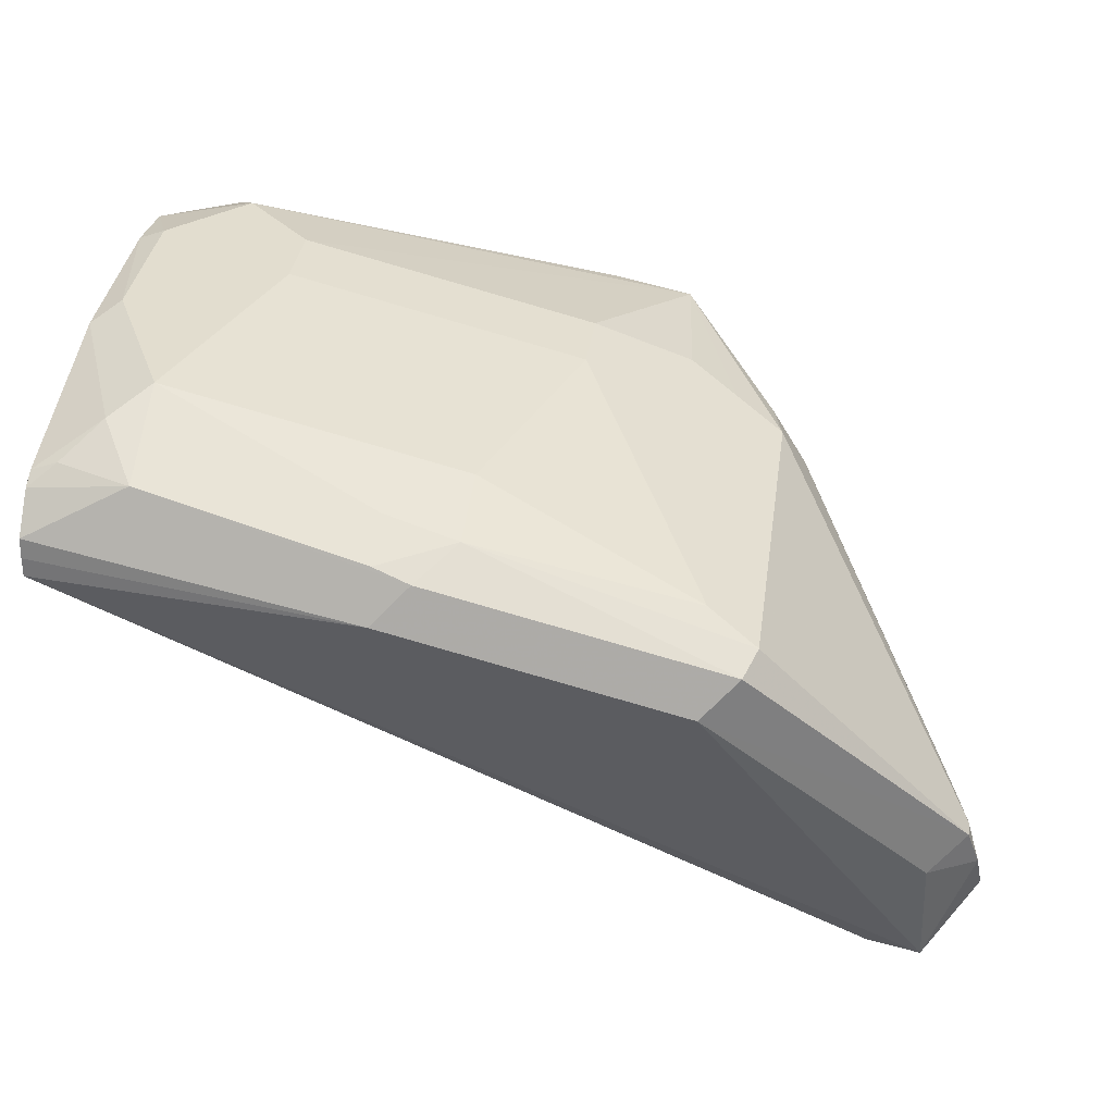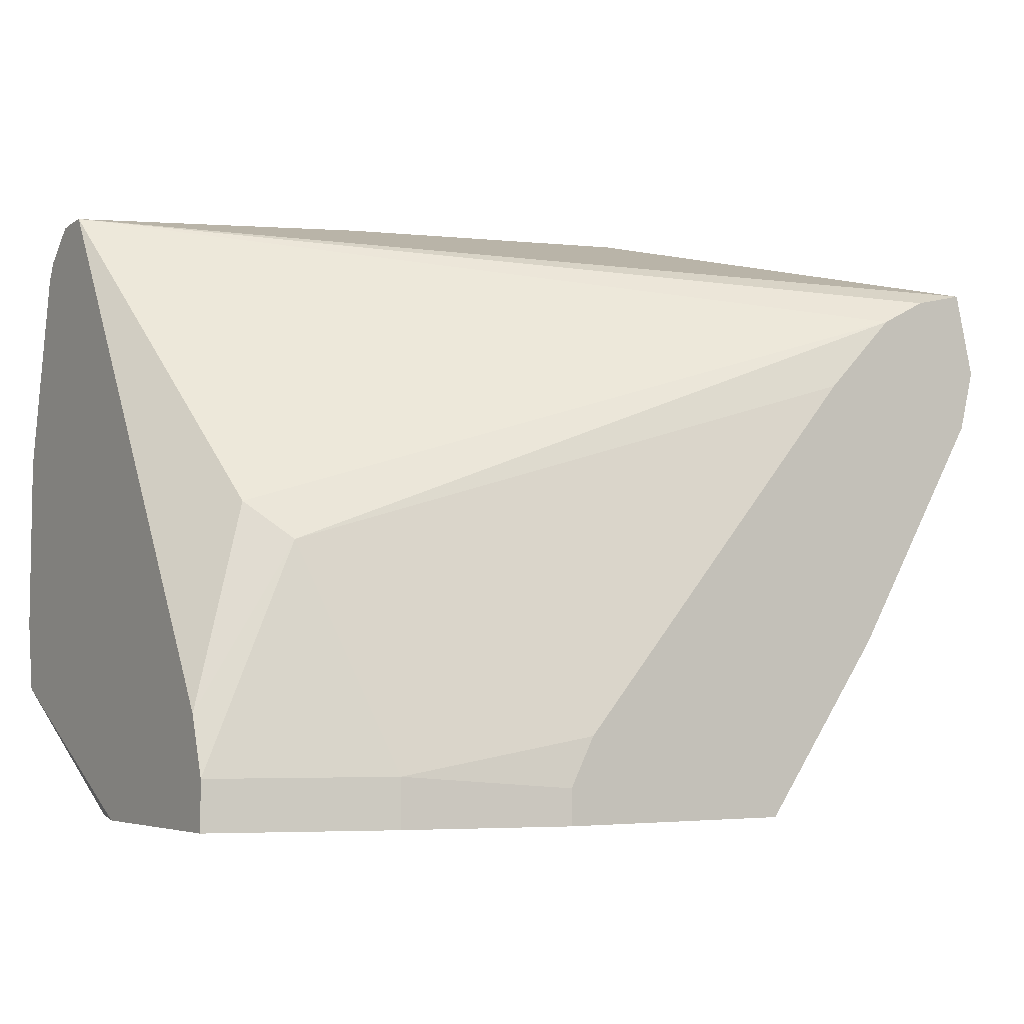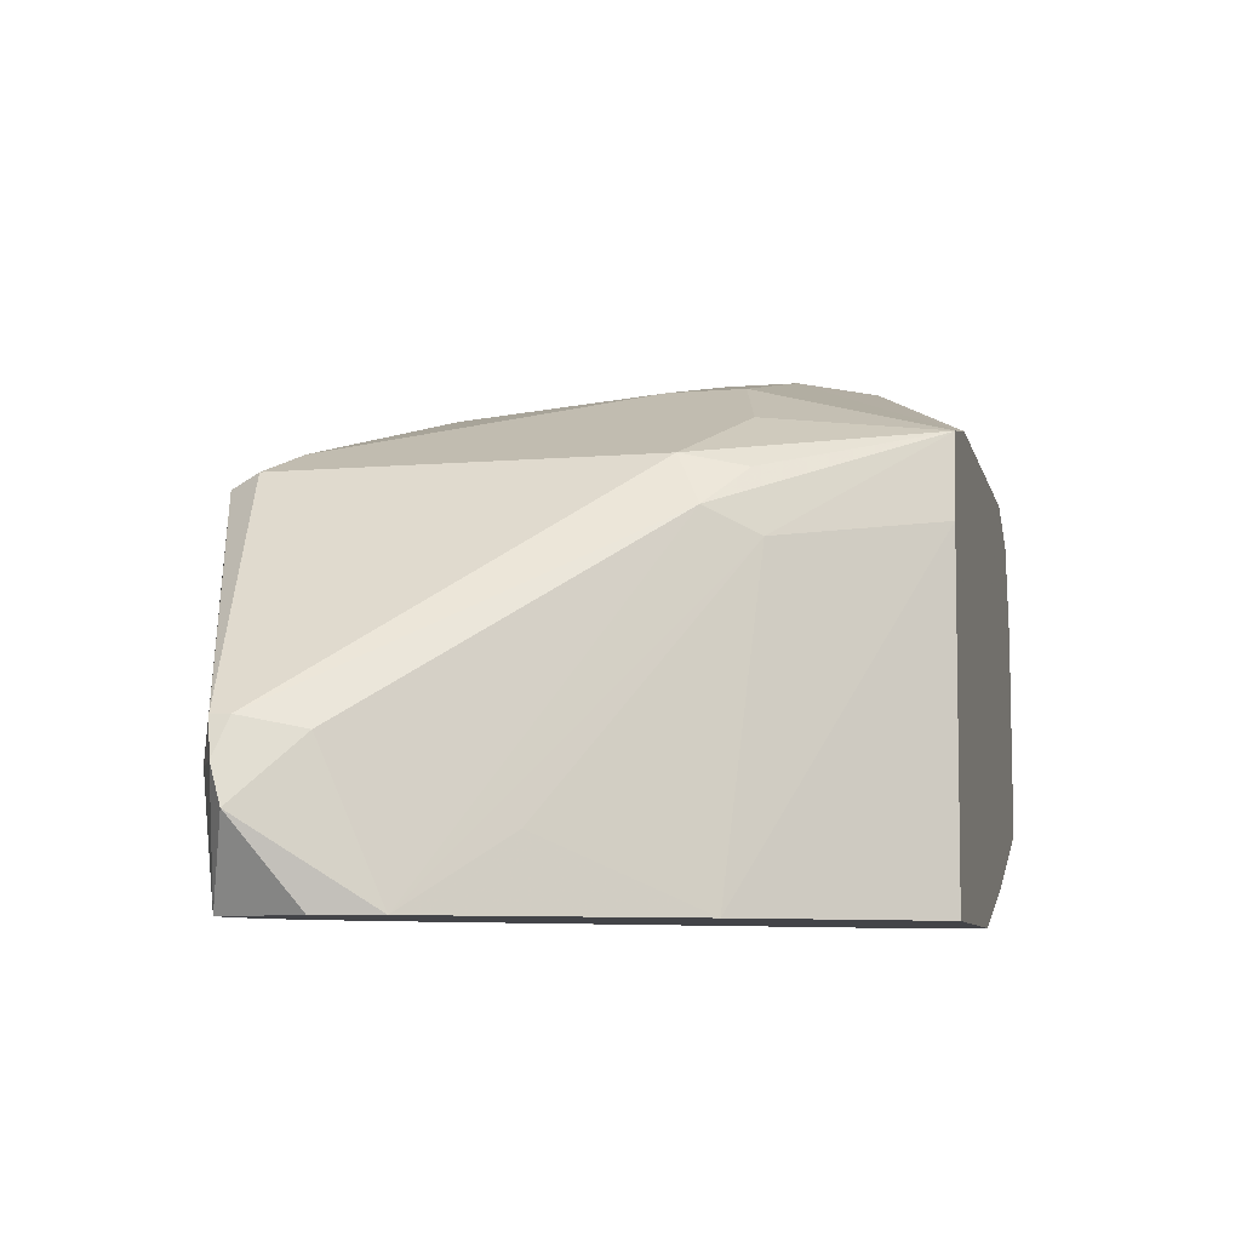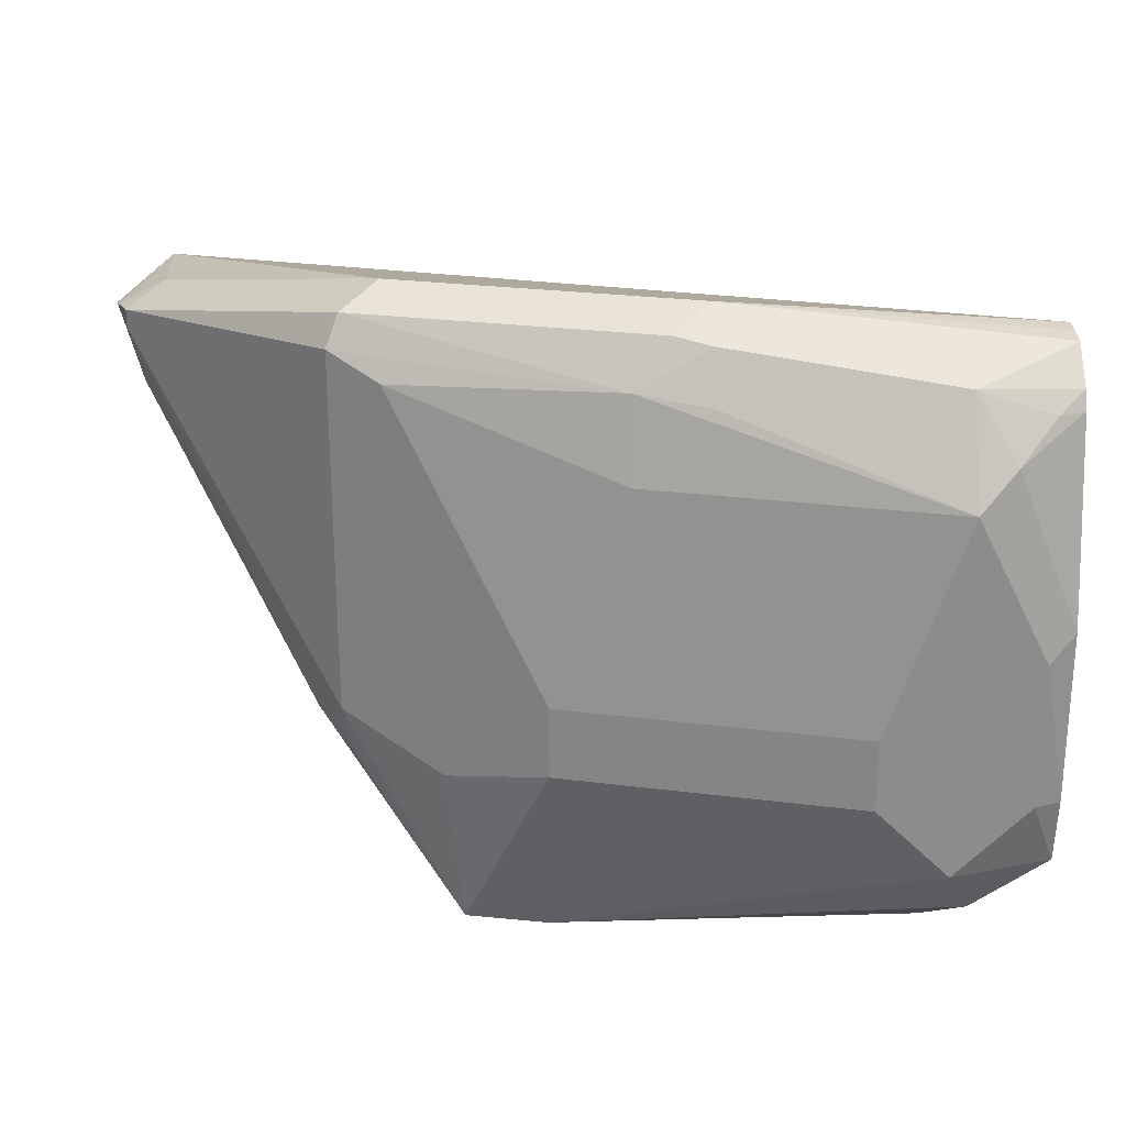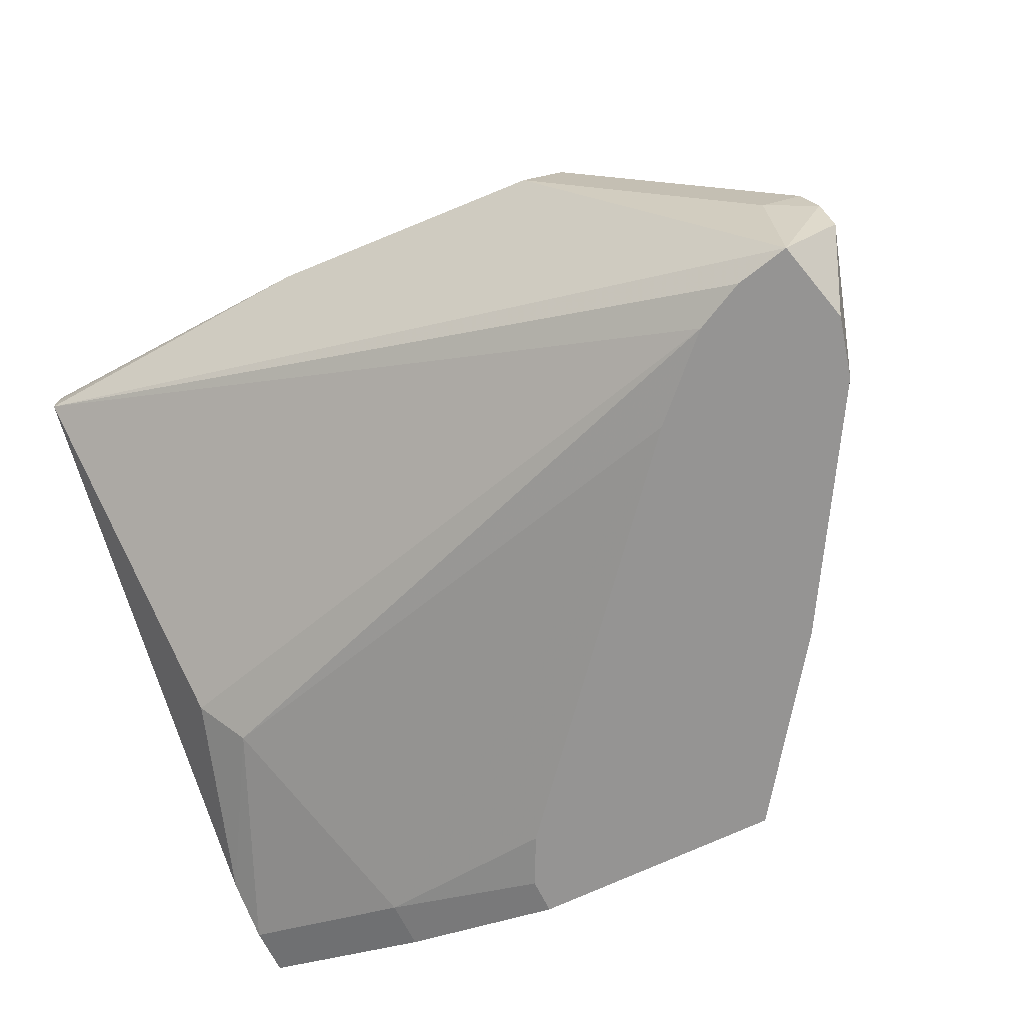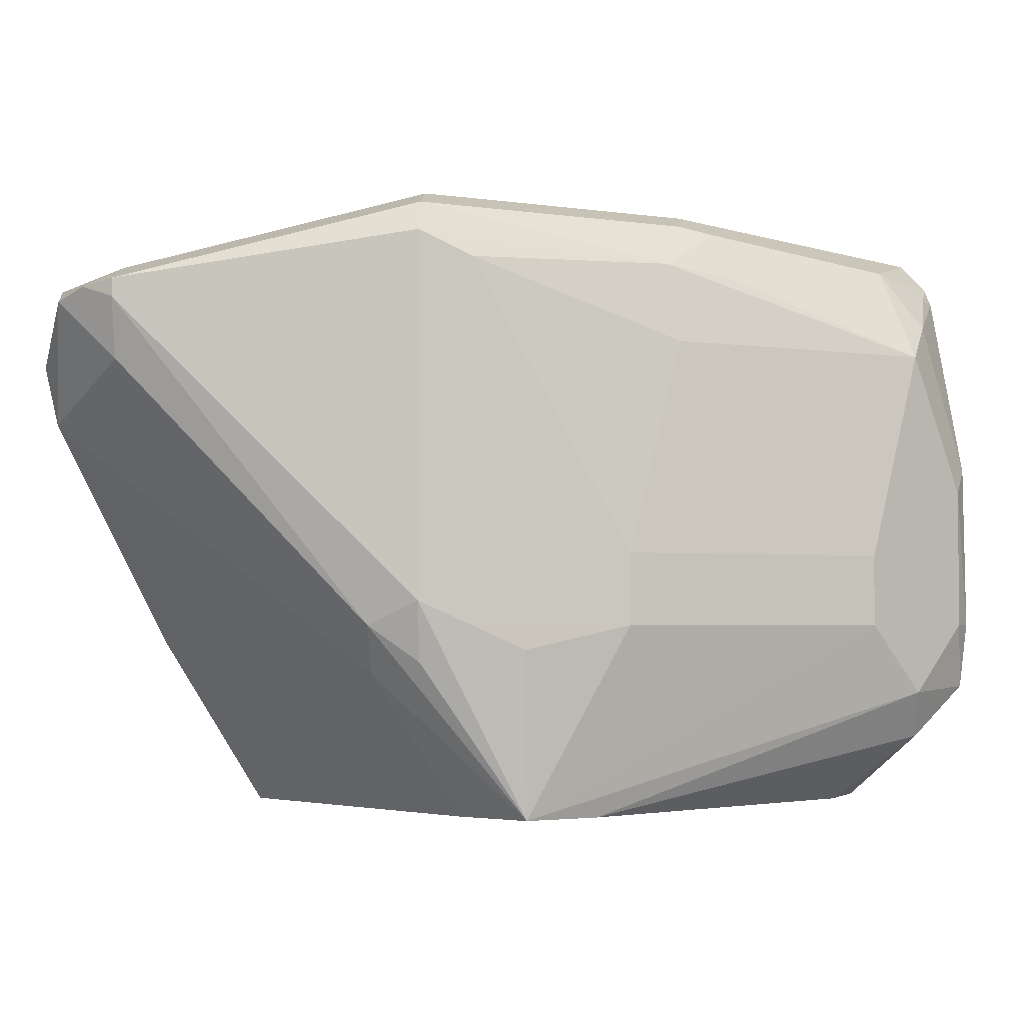
<metadata>
{"format":"obj","ext":"obj","renderer":"f3d","projection":"perspective","resolution":1024,"background":"white","views":[{"elev":34.9,"azim":-172.2,"up":"+Z"},{"elev":-4.2,"azim":147.4,"up":"+Y"},{"elev":-8.2,"azim":-77.0,"up":"+Z"},{"elev":25.9,"azim":-2.6,"up":"+Y"},{"elev":-67.1,"azim":-154.0,"up":"+Z"},{"elev":-2.9,"azim":-41.4,"up":"+Y"}]}
</metadata>
<code>
v -0.1434 0.311 -0.3348
v -0.1396 0.311 -0.2475
v -0.1762 0.3568 -0.3348
v -0.07959 0.311 -0.3348
v -0.1395 0.311 -0.2474
v -0.165 0.349 -0.2538
v -0.1967 0.3934 -0.3172
v -0.2116 0.4165 -0.3348
v -0.07959 0.3202 -0.3348
v -0.03808 0.311 -0.3236
v -0.1352 0.311 -0.2265
v -0.1713 0.3617 -0.2475
v -0.2157 0.4315 -0.2982
v -0.2237 0.4473 -0.3141
v -0.2156 0.4321 -0.3348
v -0.03808 0.3236 -0.3236
v -0.08602 0.3328 -0.3348
v 0.006708 0.311 -0.3079
v -0.1396 0.3553 -0.2221
v -0.1523 0.3617 -0.2284
v -0.165 0.368 -0.2348
v -0.1618 0.3522 -0.2379
v -0.1142 0.311 -0.2221
v -0.01904 0.3426 -0.1904
v -0.03808 0.3617 -0.1904
v -0.1142 0.3617 -0.2094
v -0.2189 0.4473 -0.295
v -0.2221 0.4505 -0.3046
v -0.2105 0.4536 -0.3348
v -0.01904 0.3807 -0.3046
v 0.006708 0.3236 -0.3079
v -0.165 0.4251 -0.3348
v 0.006708 0.311 -0.2541
v -0.1523 0.4568 -0.2284
v -0.165 0.4632 -0.2348
v -0.03796 0.311 -0.2221
v -0.01271 0.33 -0.1967
v 0.006708 0.3438 -0.1954
v -1.155e-05 0.3617 -0.1904
v -0.03808 0.3807 -0.1904
v -0.1142 0.3807 -0.2094
v -0.2189 0.4521 -0.295
v -0.2094 0.4568 -0.3046
v -0.1967 0.4505 -0.3348
v -0.1523 0.4759 -0.2475
v 0.006708 0.4704 -0.2257
v -0.009528 0.3902 -0.295
v 0.006708 0.3387 -0.303
v -0.184 0.4441 -0.3348
v -1.155e-05 0.311 -0.2327
v -0.0952 0.4378 -0.2094
v -0.0952 0.4592 -0.2142
v -0.1618 0.4711 -0.2379
v -0.01911 0.311 -0.2221
v -0.019 0.311 -0.2221
v -0.0008234 0.311 -0.2305
v 0.006708 0.3617 -0.1929
v -1.155e-05 0.3997 -0.1904
v -0.01904 0.4378 -0.1904
v -0.1938 0.449 -0.3348
v -0.07616 0.4759 -0.2284
v 0.006708 0.4702 -0.2208
v -0.07616 0.4568 -0.2094
v -0.07616 0.4695 -0.2157
v -0.08568 0.4711 -0.2189
v 0.006708 0.4064 -0.1937
v -0.009528 0.4473 -0.1951
v -0.01904 0.4632 -0.2031
v 0.006708 0.4695 -0.2157
v 0.006708 0.4568 -0.2048
v -1.155e-05 0.4568 -0.2023
v 0.006708 0.4613 -0.207
f 37 55 56
f 30 47 48
f 30 48 31
f 30 32 49
f 30 49 47
f 33 38 50
f 34 41 51
f 34 51 52
f 35 52 53
f 36 54 37
f 37 54 55
f 37 56 38
f 29 46 44
f 34 52 35
f 35 53 42
f 24 59 40
f 29 43 45
f 21 42 27
f 38 57 39
f 23 36 37
f 23 37 24
f 24 37 38
f 24 38 39
f 29 45 46
f 24 39 58
f 24 40 25
f 25 40 41
f 25 41 26
f 27 42 28
f 28 42 43
f 28 43 29
f 24 58 59
f 38 56 50
f 58 67 59
f 40 59 51
f 59 67 68
f 59 68 64
f 59 64 63
f 61 65 68
f 61 68 69
f 61 69 62
f 58 66 67
f 64 68 65
f 67 70 71
f 67 71 68
f 68 71 72
f 68 72 69
f 70 72 71
f 20 41 34
f 66 70 67
f 39 57 58
f 57 66 58
f 52 64 65
f 40 51 41
f 42 53 45
f 42 45 43
f 44 46 60
f 45 53 65
f 45 65 61
f 52 65 53
f 45 61 46
f 46 48 47
f 46 47 49
f 46 49 60
f 51 59 52
f 52 59 63
f 52 63 64
f 46 61 62
f 20 26 41
f 21 35 42
f 20 34 35
f 1 55 54
f 1 54 36
f 1 36 23
f 1 23 11
f 1 11 5
f 1 5 2
f 1 56 55
f 2 5 6
f 3 7 8
f 3 6 7
f 4 9 16
f 5 11 6
f 6 12 8
f 6 8 7
f 2 6 3
f 6 11 12
f 1 50 56
f 1 18 33
f 20 35 21
f 1 2 3
f 1 3 8
f 1 8 15
f 1 15 29
f 1 29 44
f 1 33 50
f 1 44 60
f 1 49 32
f 1 32 17
f 1 17 9
f 1 9 4
f 1 4 10
f 1 10 18
f 1 60 49
f 8 12 13
f 4 16 10
f 8 14 15
f 16 30 31
f 16 17 32
f 16 32 30
f 8 13 14
f 18 48 46
f 18 46 62
f 14 29 15
f 18 62 69
f 18 72 70
f 18 70 66
f 18 66 57
f 18 57 38
f 18 38 33
f 19 26 20
f 18 69 72
f 14 28 29
f 18 31 48
f 13 27 28
f 9 17 16
f 13 28 14
f 10 31 18
f 11 19 20
f 11 20 21
f 11 21 22
f 11 22 12
f 10 16 31
f 11 24 25
f 11 23 24
f 12 22 21
f 12 27 13
f 12 21 27
f 11 25 26
f 11 26 19

</code>
